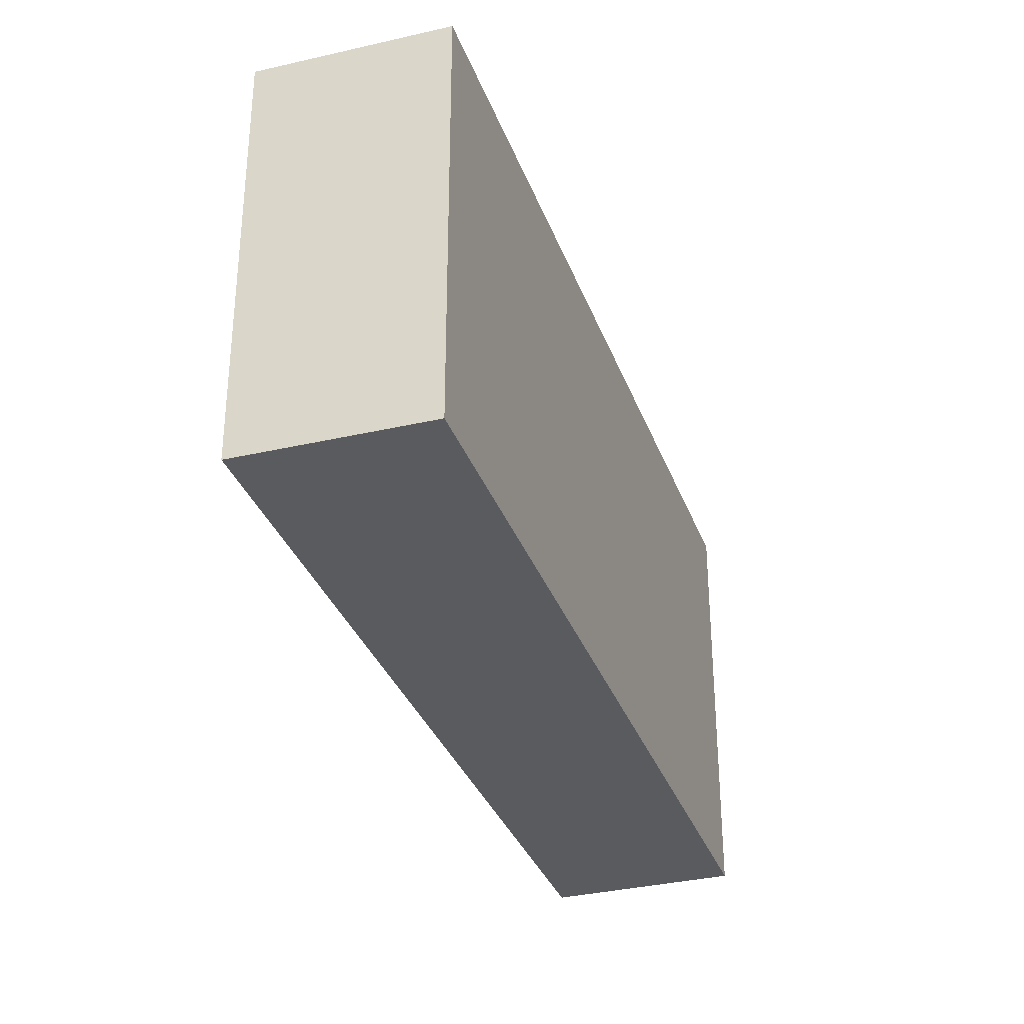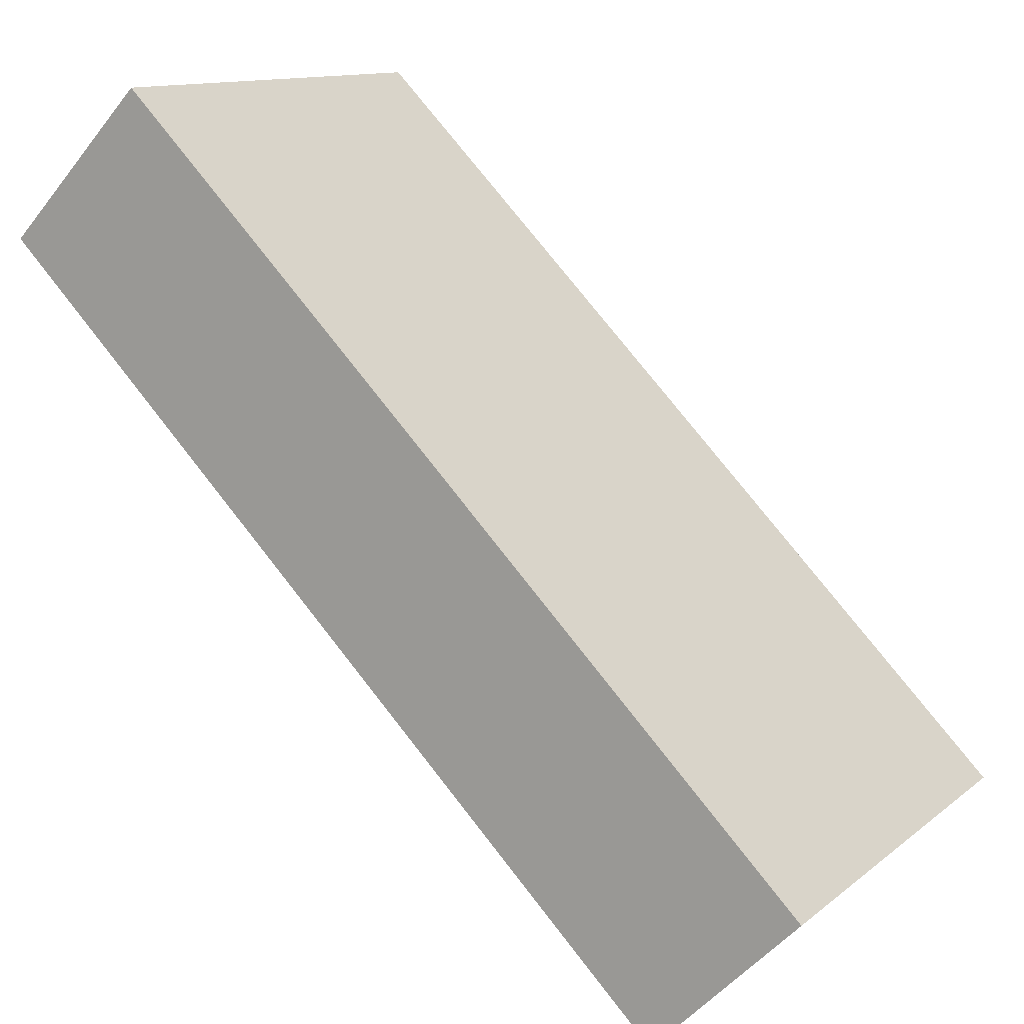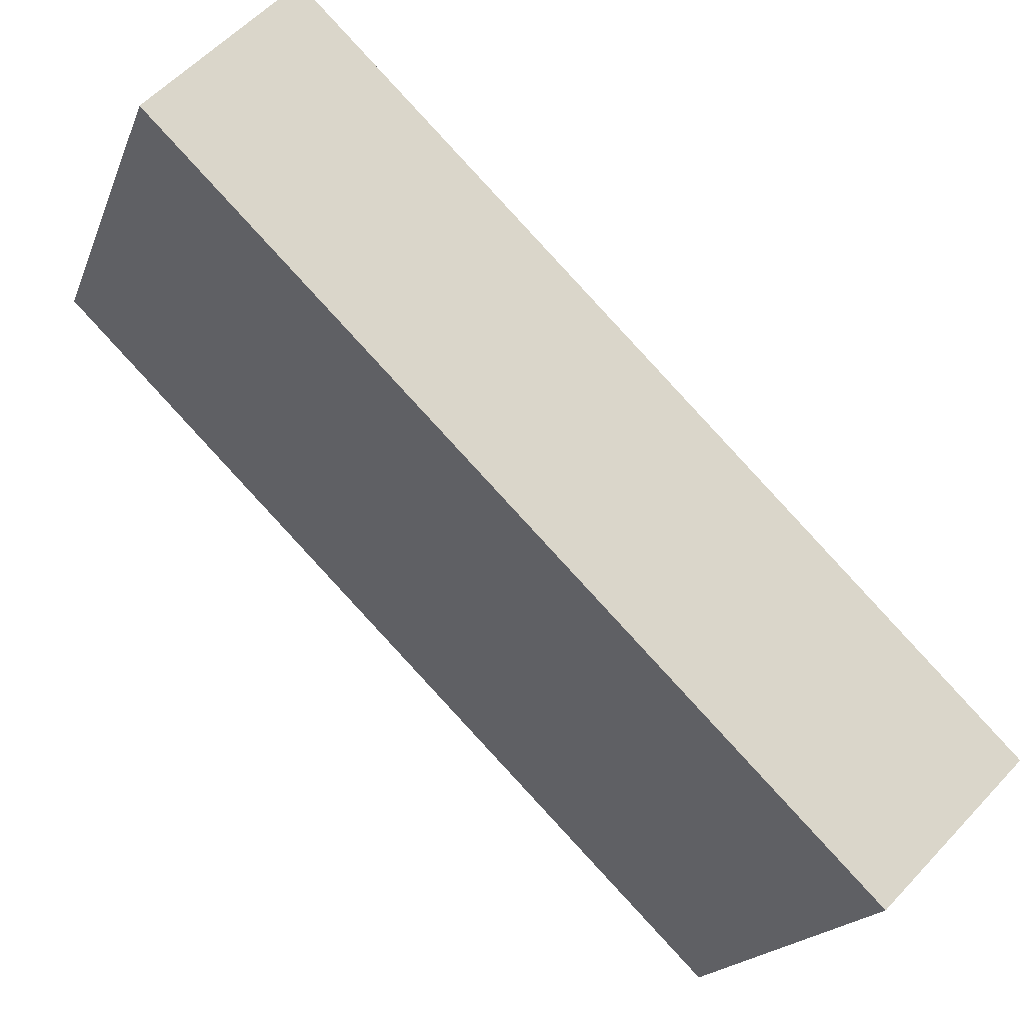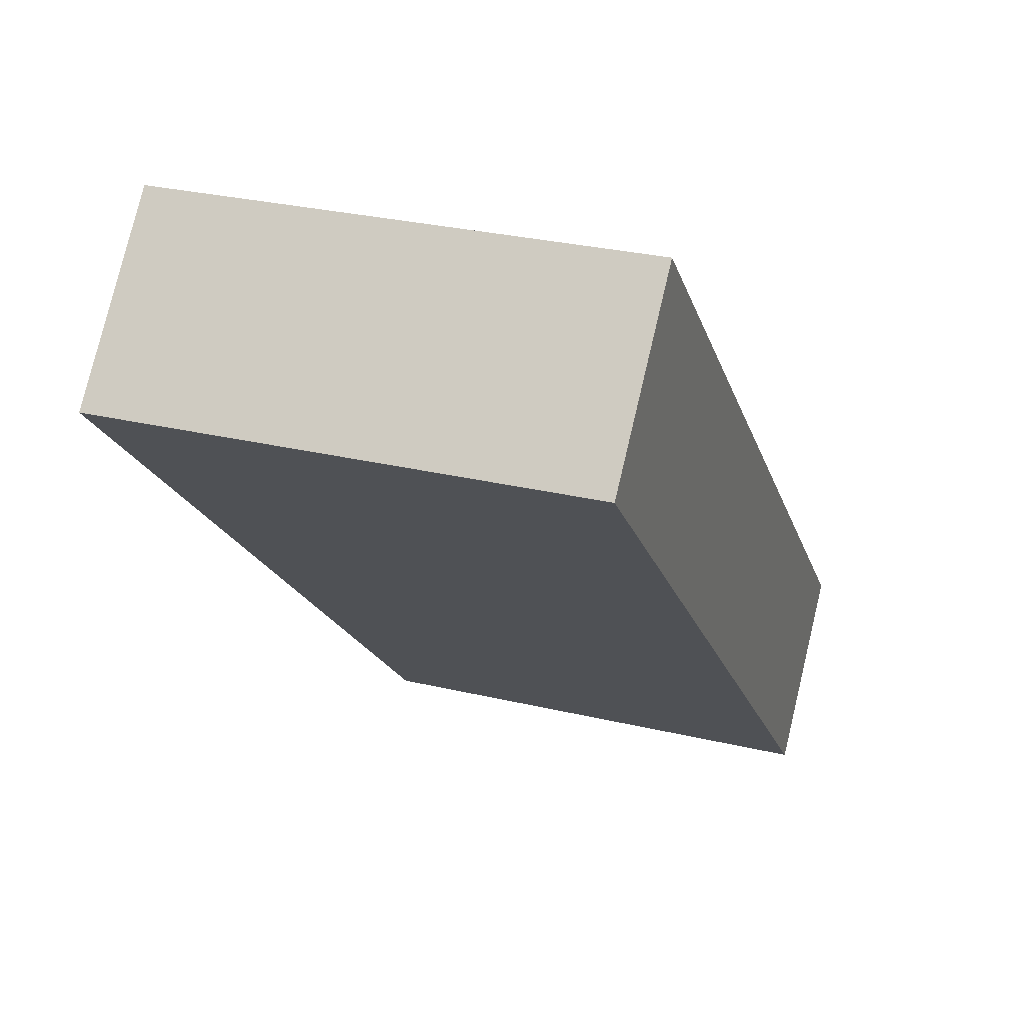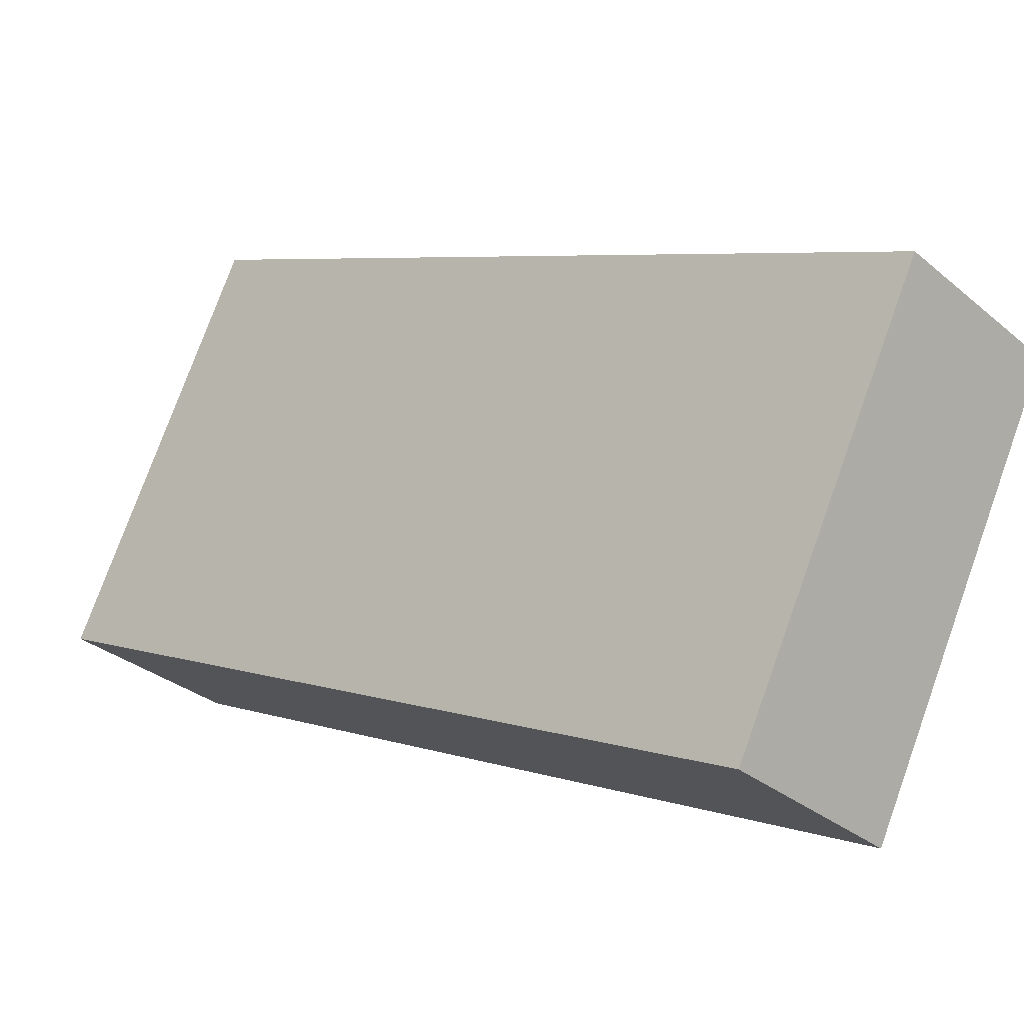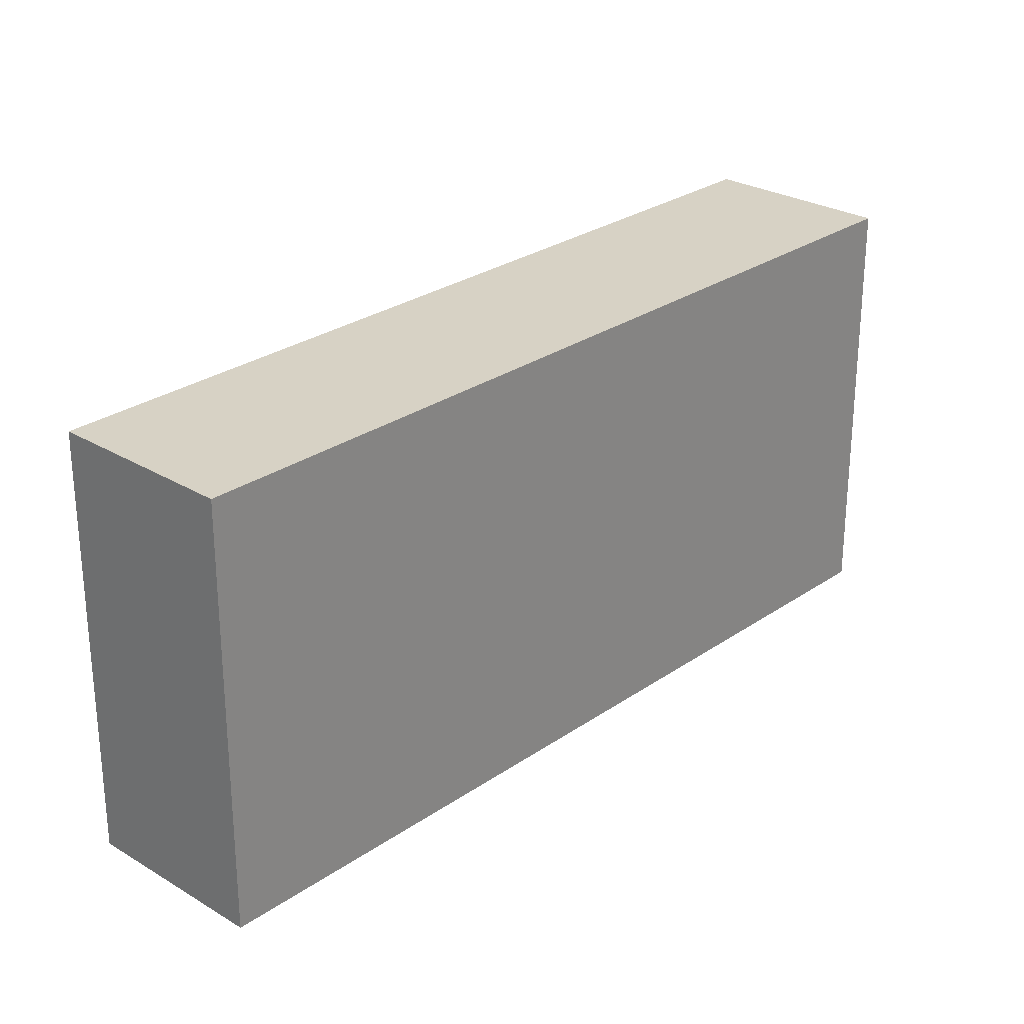
<metadata>
{"format":"obj","ext":"obj","renderer":"f3d","projection":"perspective","resolution":1024,"background":"white","views":[{"elev":-33.5,"azim":63.7,"up":"+Y"},{"elev":12.1,"azim":-150.2,"up":"+Z"},{"elev":-18.2,"azim":163.3,"up":"+Z"},{"elev":29.1,"azim":109.5,"up":"+Z"},{"elev":76.5,"azim":19.8,"up":"+Z"},{"elev":27.3,"azim":-91.6,"up":"+Y"}]}
</metadata>
<code>
v  0 1.997 1.223e-16
v  3.595 1.997 2.341
v  0.612 1.997 -0.621
v  2.985 1.997 2.977
v  0.612 3.803e-17 -0.621
v  0 0 0
v  2.985 -1.823e-16 2.977
v  3.595 -1.433e-16 2.341
g defaultobject
f 1 2 3
f 2 1 4
f 5 1 3
f 1 5 6
f 6 4 1
f 4 6 7
f 7 2 4
f 2 7 8
f 8 3 2
f 3 8 5
f 8 6 5
f 6 8 7

</code>
